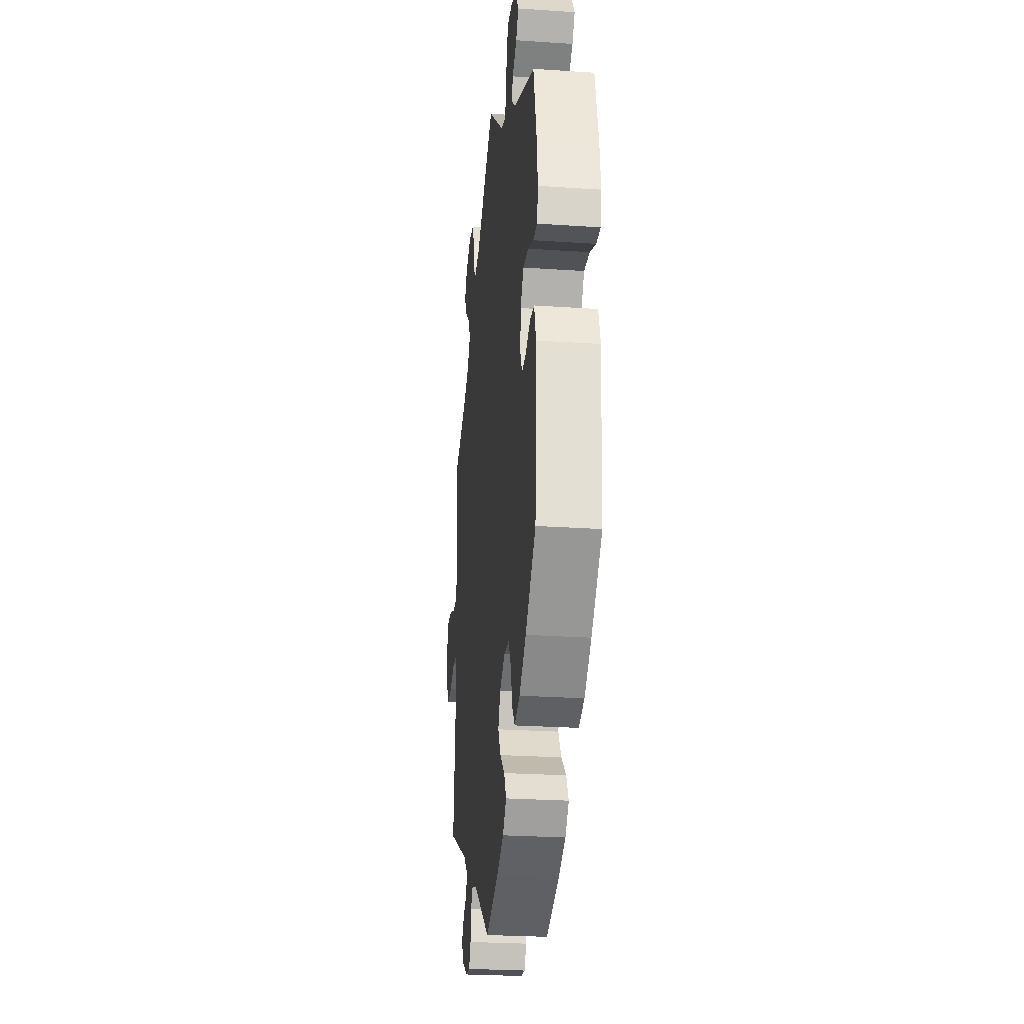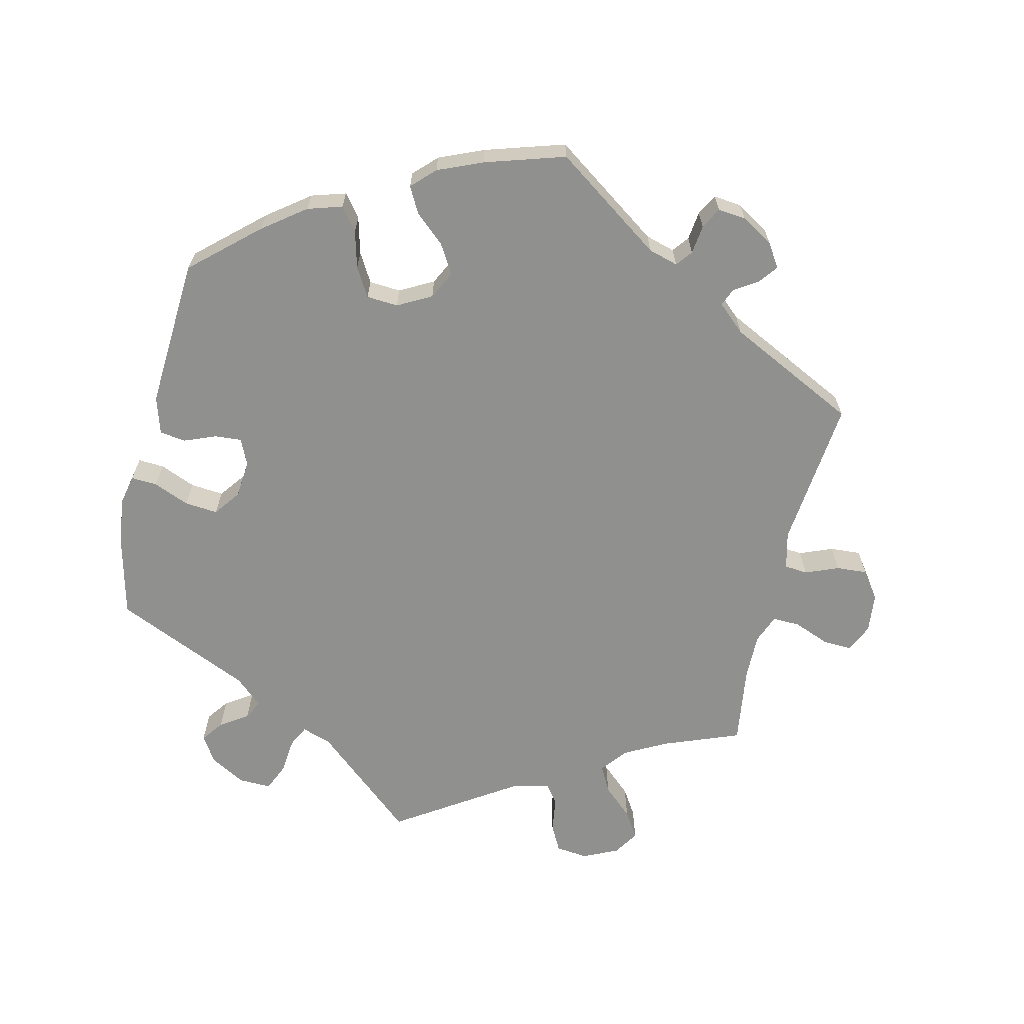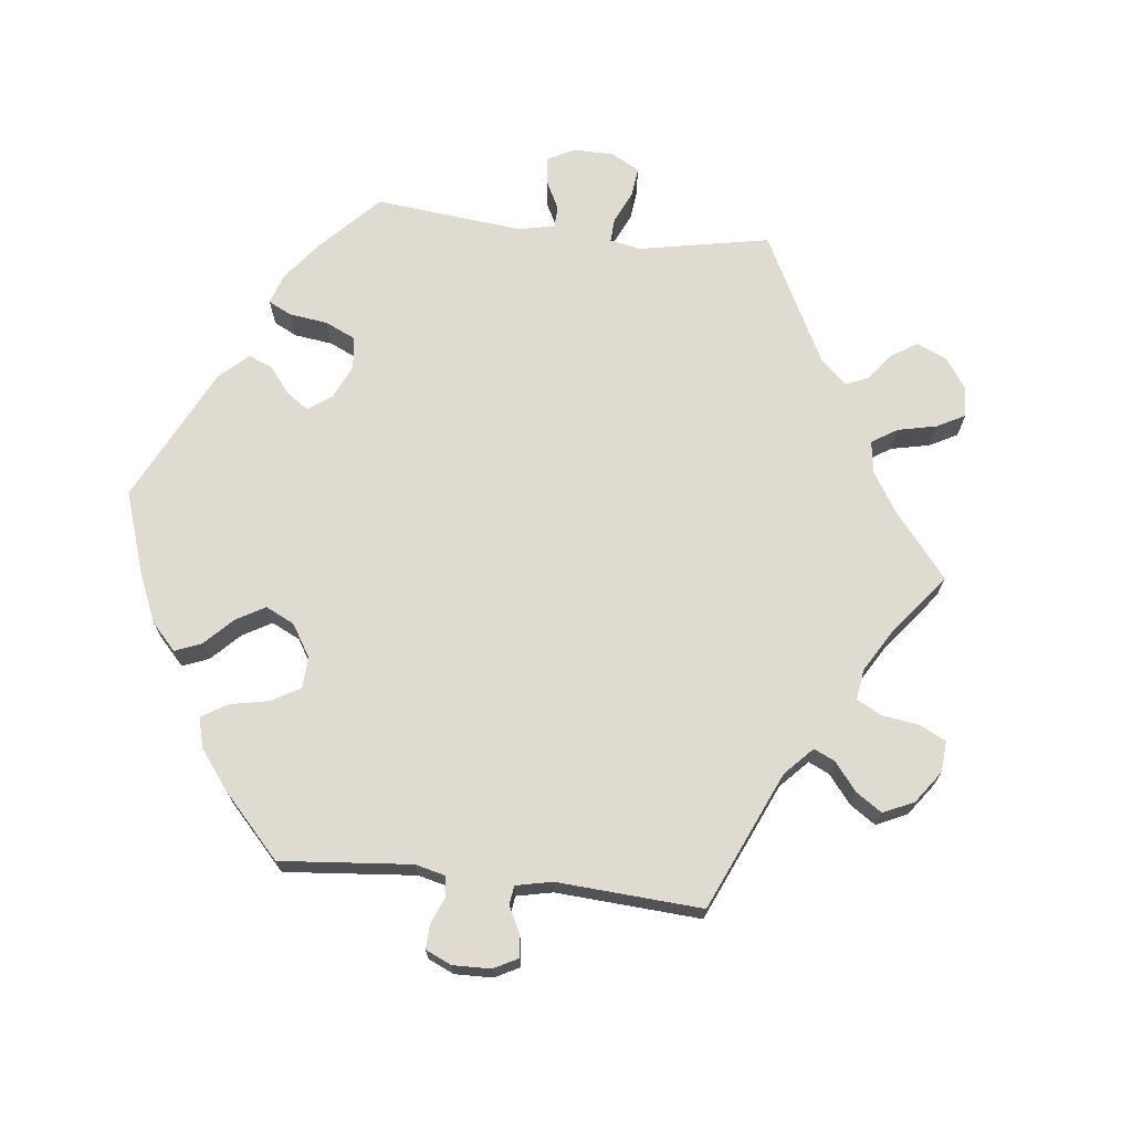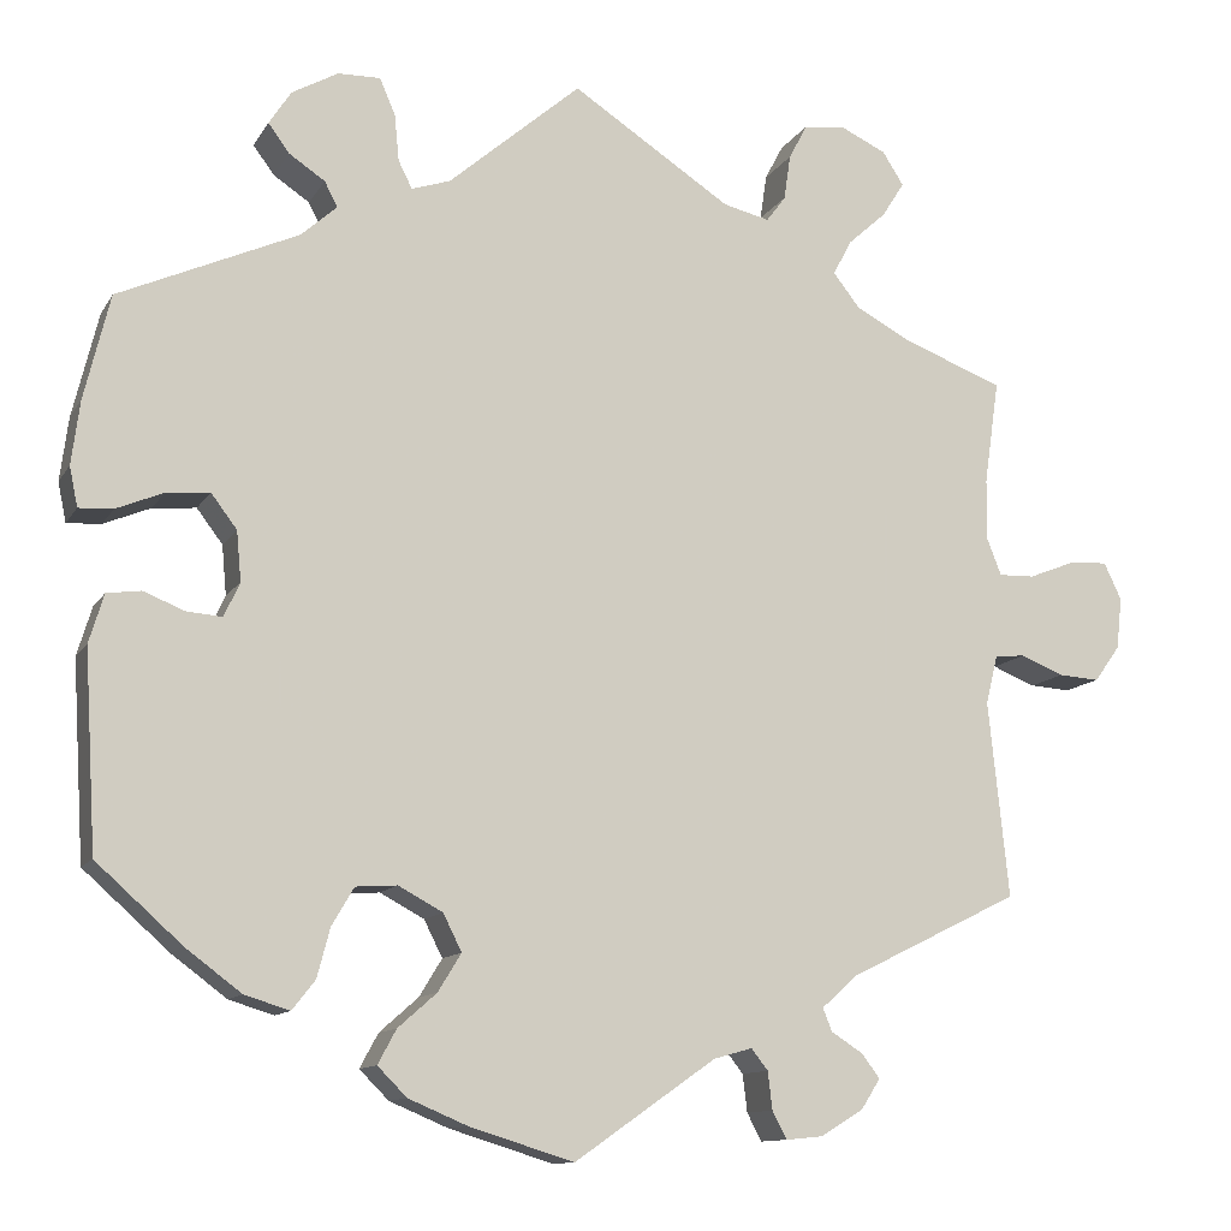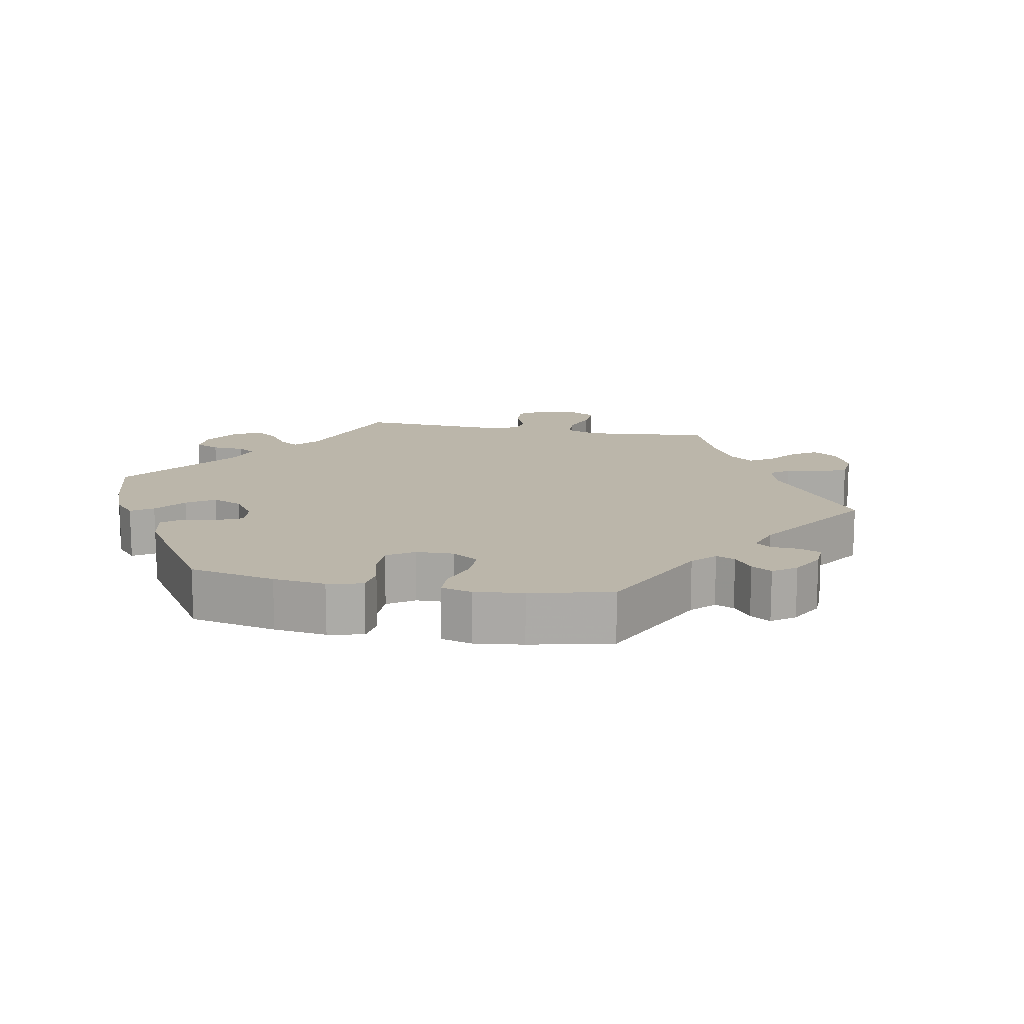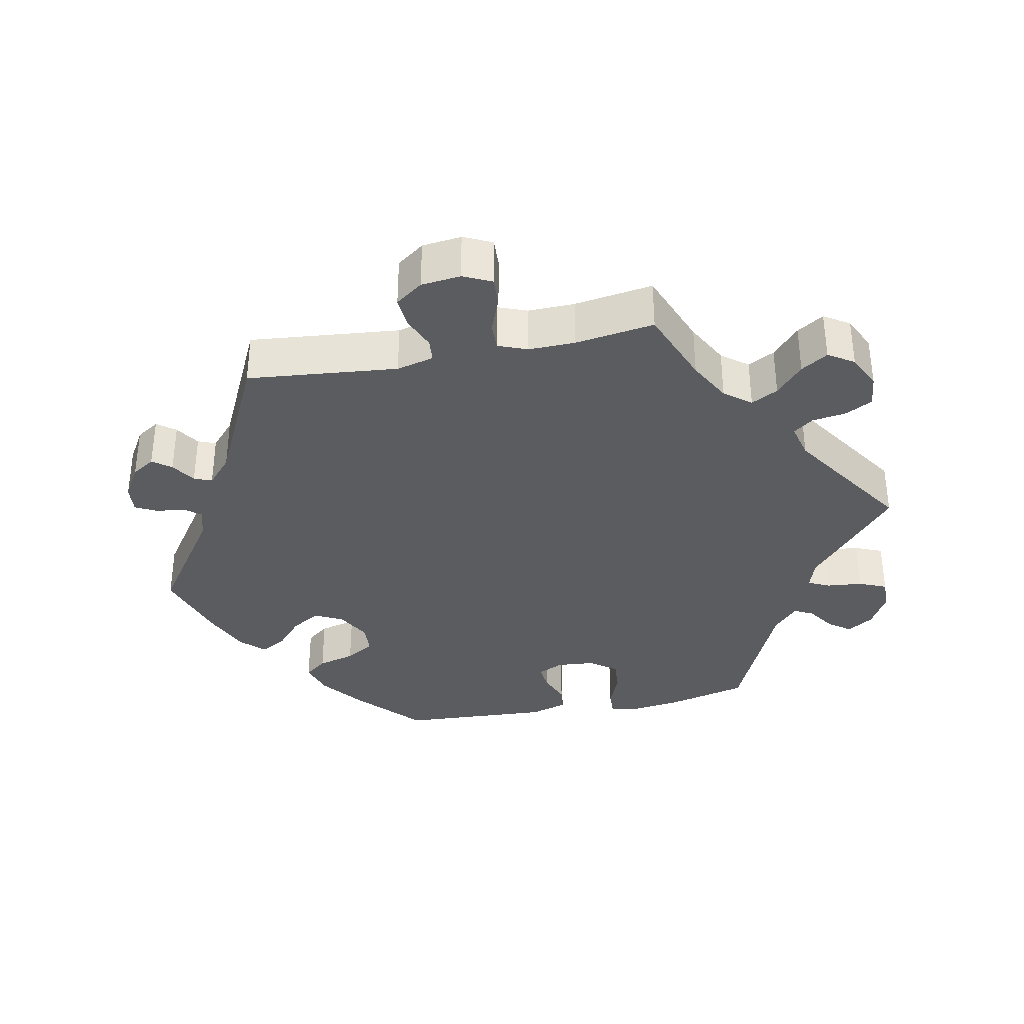
<metadata>
{"format":"obj","ext":"obj","renderer":"f3d","projection":"perspective","resolution":1024,"background":"white","views":[{"elev":-26.1,"azim":83.9,"up":"+Z"},{"elev":-65.5,"azim":166.7,"up":"+Y"},{"elev":70.2,"azim":-143.6,"up":"+Y"},{"elev":-11.6,"azim":160.4,"up":"+Z"},{"elev":14.1,"azim":160.9,"up":"+Y"},{"elev":-35.0,"azim":-78.4,"up":"+Y"}]}
</metadata>
<code>
v 0.528 0.07 0.175
v 0.537 0.07 0.106
v 0.528 0.07 0.063
v 0.491 0.07 0.065
v 0.44 0.07 0.086
v 0.393 0.07 0.09
v 0.365 0.07 0.053
v 0.36 0.07 -0.001
v 0.377 0.07 -0.038
v 0.415 0.07 -0.035
v 0.46 0.07 -0.017
v 0.497 0.07 -0.022
v 0.513 0.07 -0.075
v 0.5 0.07 -0.289
v 0.407 0.07 -0.372
v 0.347 0.07 -0.417
v 0.298 0.07 -0.432
v 0.273 0.07 -0.4
v 0.259 0.07 -0.347
v 0.235 0.07 -0.306
v 0.19 0.07 -0.303
v 0.142 0.07 -0.329
v 0.122 0.07 -0.369
v 0.147 0.07 -0.41
v 0.189 0.07 -0.447
v 0.209 0.07 -0.484
v 0.177 0.07 -0.516
v 0.113 0.07 -0.543
v 0 0.07 -0.578
v -0.153 0.07 -0.471
v -0.195 0.07 -0.459
v -0.213 0.07 -0.482
v -0.218 0.07 -0.523
v -0.234 0.07 -0.553
v -0.274 0.07 -0.549
v -0.32 0.07 -0.521
v -0.341 0.07 -0.488
v -0.321 0.07 -0.462
v -0.287 0.07 -0.44
v -0.277 0.07 -0.415
v -0.316 0.07 -0.38
v -0.501 0.07 -0.289
v -0.479 0.07 -0.076
v -0.492 0.07 -0.023
v -0.525 0.07 -0.02
v -0.572 0.07 -0.039
v -0.616 0.07 -0.042
v -0.644 0.07 -0.003
v -0.65 0.07 0.053
v -0.631 0.07 0.093
v -0.59 0.07 0.091
v -0.539 0.07 0.071
v -0.5 0.07 0.07
v -0.484 0.07 0.111
v -0.485 0.07 0.177
v -0.501 0.07 0.289
v -0.392 0.07 0.331
v -0.332 0.07 0.363
v -0.303 0.07 0.4
v -0.323 0.07 0.438
v -0.365 0.07 0.476
v -0.389 0.07 0.514
v -0.366 0.07 0.55
v -0.317 0.07 0.573
v -0.271 0.07 0.568
v -0.251 0.07 0.53
v -0.244 0.07 0.481
v -0.223 0.07 0.453
v -0.173 0.07 0.465
v 0 0.07 0.578
v 0.144 0.07 0.454
v 0.186 0.07 0.44
v 0.201 0.07 0.47
v 0.206 0.07 0.521
v 0.223 0.07 0.56
v 0.269 0.07 0.559
v 0.319 0.07 0.531
v 0.343 0.07 0.494
v 0.32 0.07 0.463
v 0.281 0.07 0.437
v 0.267 0.07 0.41
v 0.306 0.07 0.375
v 0.5 0.07 0.289
v 0.528 0 0.175
v 0.537 0 0.106
v 0.528 0 0.063
v 0.491 0 0.065
v 0.44 0 0.086
v 0.393 0 0.09
v 0.365 0 0.053
v 0.36 0 -0.001
v 0.377 0 -0.038
v 0.415 0 -0.035
v 0.46 0 -0.017
v 0.497 0 -0.022
v 0.513 0 -0.075
v 0.5 0 -0.289
v 0.407 0 -0.372
v 0.347 0 -0.417
v 0.298 0 -0.432
v 0.273 0 -0.4
v 0.259 0 -0.347
v 0.235 0 -0.306
v 0.19 0 -0.303
v 0.142 0 -0.329
v 0.122 0 -0.369
v 0.147 0 -0.41
v 0.189 0 -0.447
v 0.209 0 -0.484
v 0.177 0 -0.516
v 0.113 0 -0.543
v 0 0 -0.578
v -0.153 0 -0.471
v -0.195 0 -0.459
v -0.213 0 -0.482
v -0.218 0 -0.523
v -0.234 0 -0.553
v -0.274 0 -0.549
v -0.32 0 -0.521
v -0.341 0 -0.488
v -0.321 0 -0.462
v -0.287 0 -0.44
v -0.277 0 -0.415
v -0.316 0 -0.38
v -0.501 0 -0.289
v -0.479 0 -0.076
v -0.492 0 -0.023
v -0.525 0 -0.02
v -0.572 0 -0.039
v -0.616 0 -0.042
v -0.644 0 -0.003
v -0.65 0 0.053
v -0.631 0 0.093
v -0.59 0 0.091
v -0.539 0 0.071
v -0.5 0 0.07
v -0.484 0 0.111
v -0.485 0 0.177
v -0.501 0 0.289
v -0.392 0 0.331
v -0.332 0 0.363
v -0.303 0 0.4
v -0.323 0 0.438
v -0.365 0 0.476
v -0.389 0 0.514
v -0.366 0 0.55
v -0.317 0 0.573
v -0.271 0 0.568
v -0.251 0 0.53
v -0.244 0 0.481
v -0.223 0 0.453
v -0.173 0 0.465
v 0 0 0.578
v 0.144 0 0.454
v 0.186 0 0.44
v 0.201 0 0.47
v 0.206 0 0.521
v 0.223 0 0.56
v 0.269 0 0.559
v 0.319 0 0.531
v 0.343 0 0.494
v 0.32 0 0.463
v 0.281 0 0.437
v 0.267 0 0.41
v 0.306 0 0.375
v 0.5 0 0.289
f 82 83 1 2
f 81 82 2 3
f 77 78 79 80
f 77 80 81
f 76 77 81
f 73 74 75 76
f 72 73 76 81
f 71 72 81 3
f 69 70 71 3
f 64 65 66 67
f 64 67 68
f 63 64 68
f 60 61 62 63
f 59 60 63 68
f 58 59 68 69
f 55 56 57
f 54 55 57 58
f 53 54 58 69
f 49 50 51 52
f 49 52 53
f 48 49 53
f 45 46 47 48
f 44 45 48 53
f 43 44 53 69
f 41 42 43 69
f 36 37 38 39
f 34 35 36 39
f 32 33 34 39
f 31 32 39 40
f 30 31 40 41
f 28 29 30
f 24 25 26 27
f 23 24 27 28
f 16 17 18 19
f 16 19 20
f 15 16 20
f 14 15 20
f 13 14 20 21
f 10 11 12 13
f 9 10 13 21
f 69 3 4 5
f 69 5 6
f 41 69 6 7
f 23 28 30 41
f 22 23 41
f 22 41 7 8
f 8 9 21 22
f 85 84 166 165
f 86 85 165 164
f 163 162 161 160
f 164 163 160
f 164 160 159
f 159 158 157 156
f 164 159 156 155
f 86 164 155 154
f 86 154 153 152
f 150 149 148 147
f 151 150 147
f 151 147 146
f 146 145 144 143
f 151 146 143 142
f 152 151 142 141
f 140 139 138
f 141 140 138 137
f 152 141 137 136
f 135 134 133 132
f 136 135 132
f 136 132 131
f 131 130 129 128
f 136 131 128 127
f 152 136 127 126
f 152 126 125 124
f 122 121 120 119
f 122 119 118 117
f 122 117 116 115
f 123 122 115 114
f 124 123 114 113
f 113 112 111
f 110 109 108 107
f 111 110 107 106
f 102 101 100 99
f 103 102 99
f 103 99 98
f 103 98 97
f 104 103 97 96
f 96 95 94 93
f 104 96 93 92
f 88 87 86 152
f 89 88 152
f 90 89 152 124
f 124 113 111 106
f 124 106 105
f 91 90 124 105
f 105 104 92 91
f 1 84 85 2
f 2 85 86 3
f 3 86 87 4
f 4 87 88 5
f 5 88 89 6
f 6 89 90 7
f 7 90 91 8
f 8 91 92 9
f 9 92 93 10
f 10 93 94 11
f 11 94 95 12
f 12 95 96 13
f 13 96 97 14
f 14 97 98 15
f 15 98 99 16
f 16 99 100 17
f 17 100 101 18
f 18 101 102 19
f 19 102 103 20
f 20 103 104 21
f 21 104 105 22
f 22 105 106 23
f 23 106 107 24
f 24 107 108 25
f 25 108 109 26
f 26 109 110 27
f 27 110 111 28
f 28 111 112 29
f 29 112 113 30
f 30 113 114 31
f 31 114 115 32
f 32 115 116 33
f 33 116 117 34
f 34 117 118 35
f 35 118 119 36
f 36 119 120 37
f 37 120 121 38
f 38 121 122 39
f 39 122 123 40
f 40 123 124 41
f 41 124 125 42
f 42 125 126 43
f 43 126 127 44
f 44 127 128 45
f 45 128 129 46
f 46 129 130 47
f 47 130 131 48
f 48 131 132 49
f 49 132 133 50
f 50 133 134 51
f 51 134 135 52
f 52 135 136 53
f 53 136 137 54
f 54 137 138 55
f 55 138 139 56
f 56 139 140 57
f 57 140 141 58
f 58 141 142 59
f 59 142 143 60
f 60 143 144 61
f 61 144 145 62
f 62 145 146 63
f 63 146 147 64
f 64 147 148 65
f 65 148 149 66
f 66 149 150 67
f 67 150 151 68
f 68 151 152 69
f 69 152 153 70
f 70 153 154 71
f 71 154 155 72
f 72 155 156 73
f 73 156 157 74
f 74 157 158 75
f 75 158 159 76
f 76 159 160 77
f 77 160 161 78
f 78 161 162 79
f 79 162 163 80
f 80 163 164 81
f 81 164 165 82
f 82 165 166 83
f 83 166 84 1

</code>
